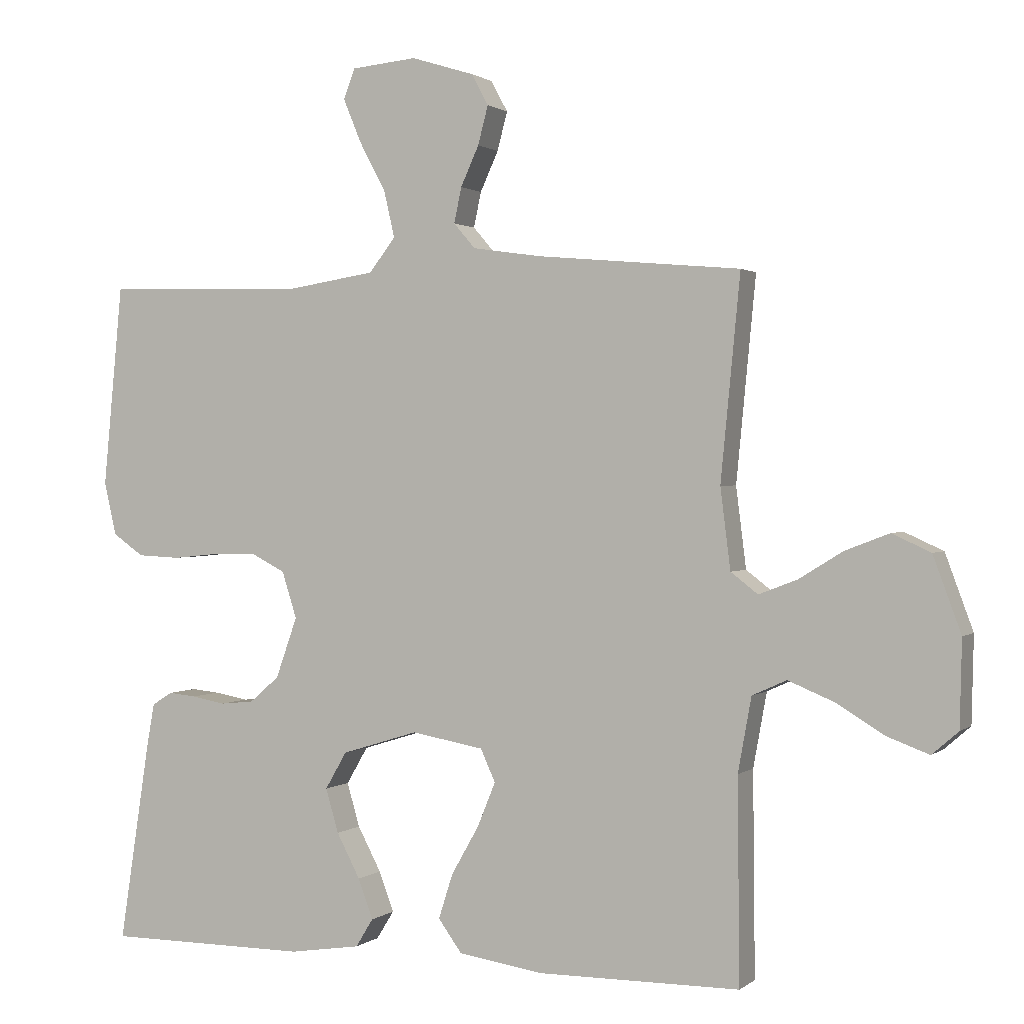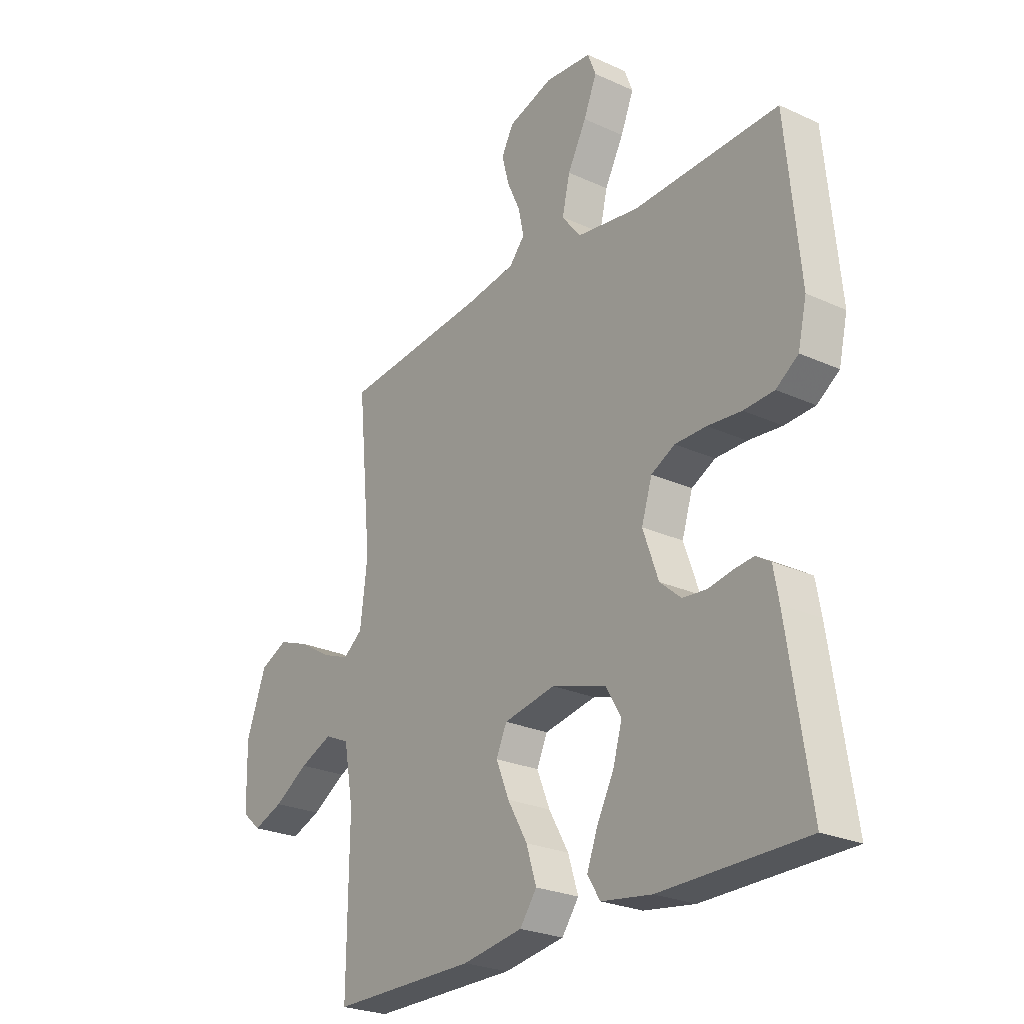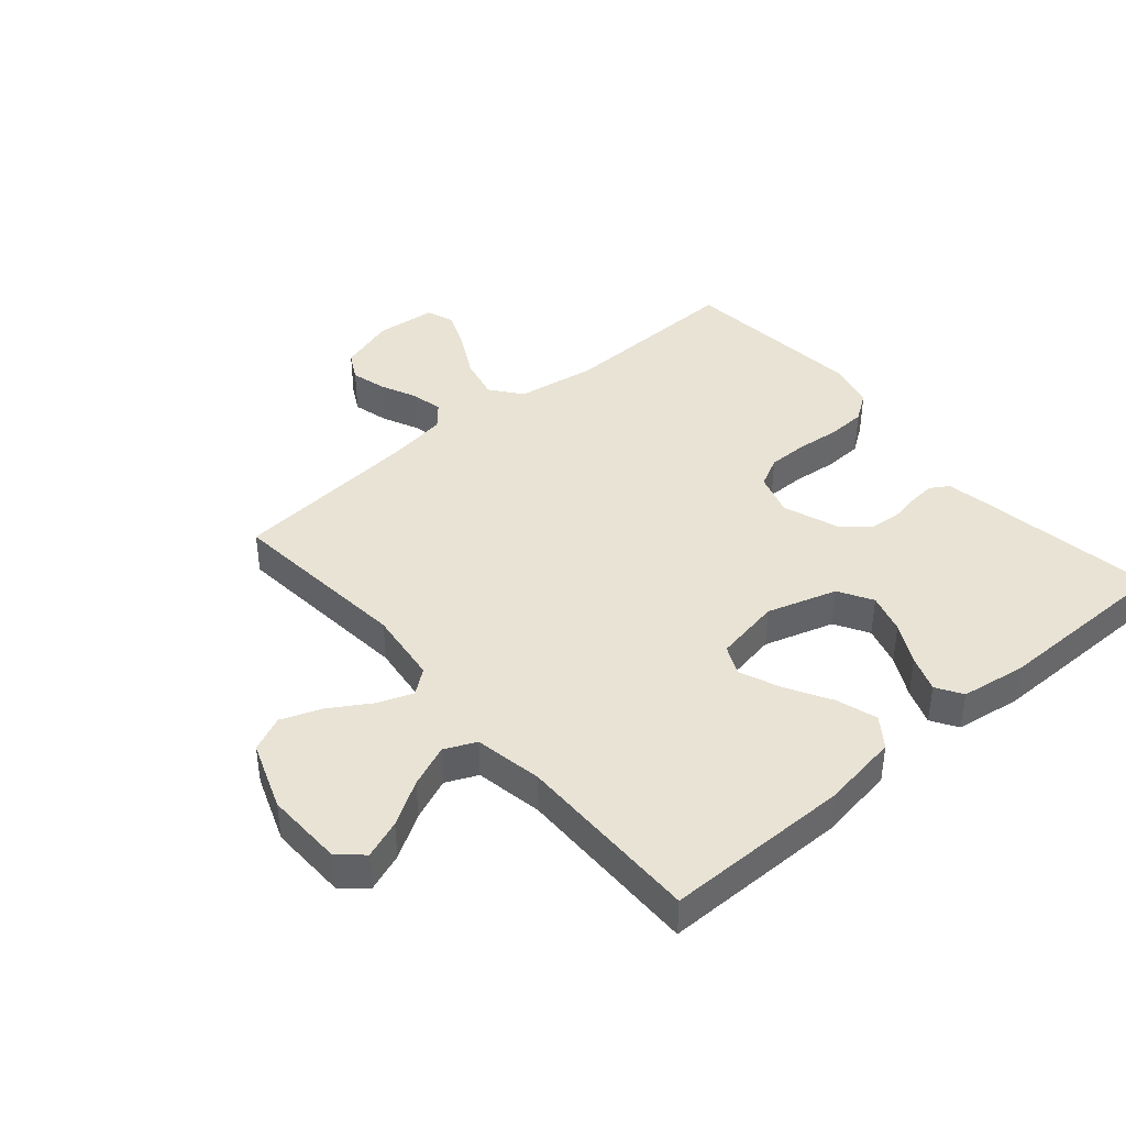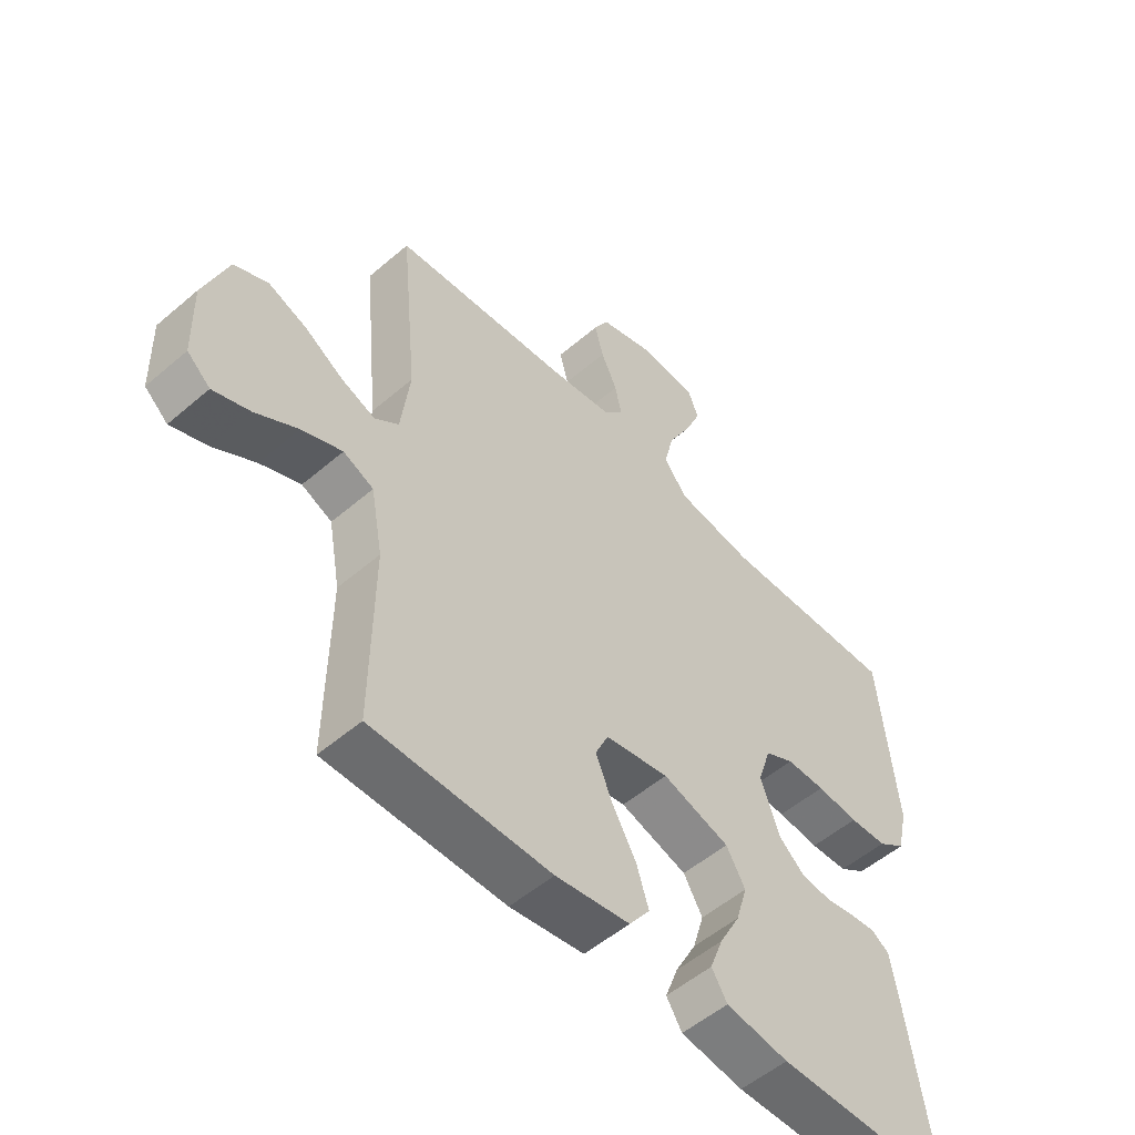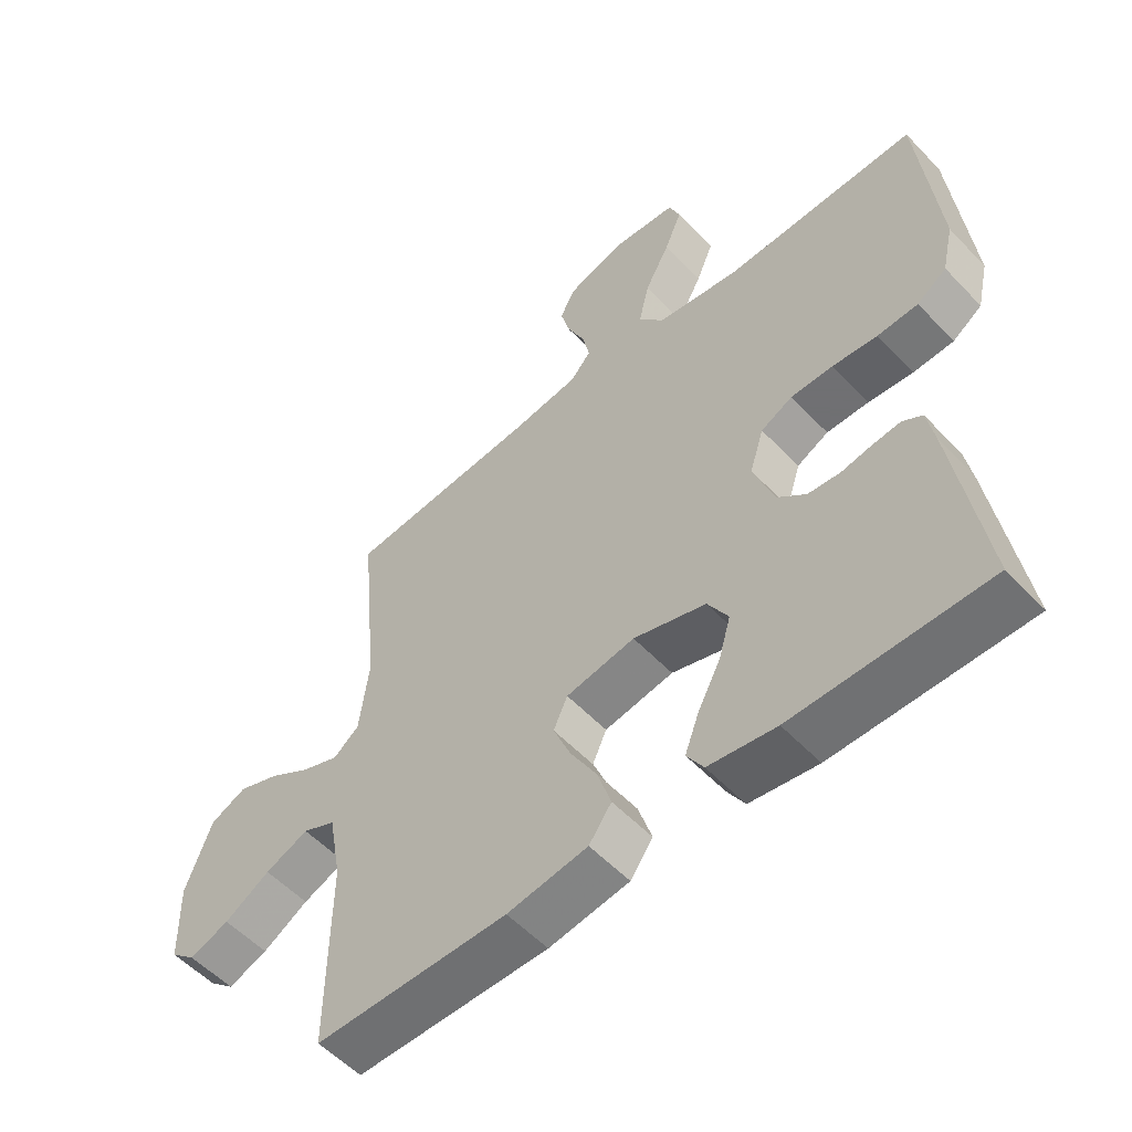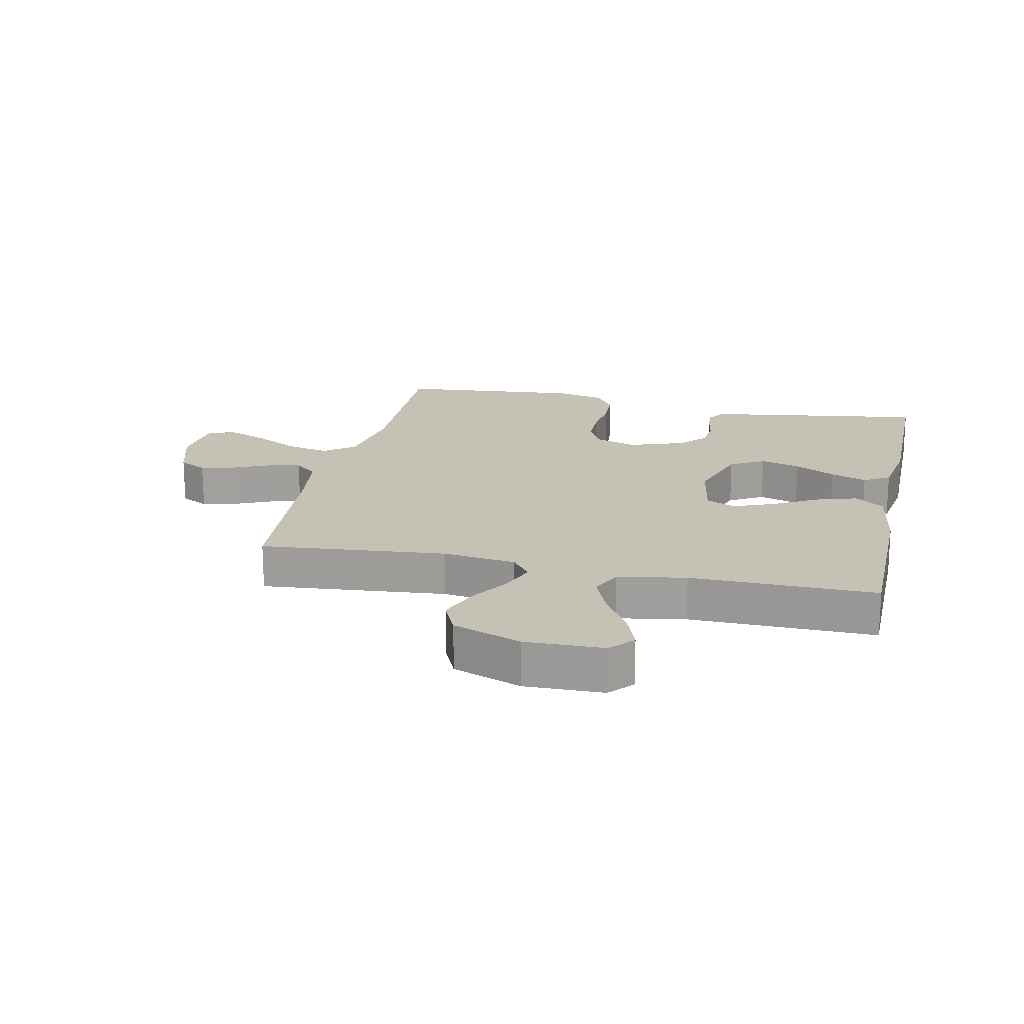
<metadata>
{"format":"obj","ext":"obj","renderer":"f3d","projection":"perspective","resolution":1024,"background":"white","views":[{"elev":1.1,"azim":23.3,"up":"+Z"},{"elev":-25.3,"azim":-126.4,"up":"+Z"},{"elev":41.2,"azim":139.4,"up":"+Y"},{"elev":-53.4,"azim":132.5,"up":"+Z"},{"elev":-55.0,"azim":-137.6,"up":"+Z"},{"elev":18.7,"azim":102.4,"up":"+Y"}]}
</metadata>
<code>
v 0.5 0.07 0.5
v 0.471 0.07 0.2
v 0.486 0.07 0.081
v 0.526 0.07 0.05
v 0.583 0.07 0.072
v 0.648 0.07 0.112
v 0.713 0.07 0.137
v 0.77 0.07 0.111
v 0.811 0.07 0
v 0.808 0.07 -0.127
v 0.769 0.07 -0.161
v 0.707 0.07 -0.138
v 0.636 0.07 -0.095
v 0.568 0.07 -0.067
v 0.517 0.07 -0.09
v 0.497 0.07 -0.2
v 0.5 0.07 -0.5
v 0.2 0.07 -0.501
v 0.075 0.07 -0.482
v 0.04 0.07 -0.434
v 0.061 0.07 -0.368
v 0.102 0.07 -0.296
v 0.129 0.07 -0.23
v 0.107 0.07 -0.182
v 0 0.07 -0.163
v -0.113 0.07 -0.198
v -0.145 0.07 -0.253
v -0.126 0.07 -0.318
v -0.091 0.07 -0.384
v -0.069 0.07 -0.443
v -0.095 0.07 -0.485
v -0.2 0.07 -0.501
v -0.5 0.07 -0.5
v -0.454 0.07 -0.2
v -0.443 0.07 -0.139
v -0.413 0.07 -0.12
v -0.371 0.07 -0.124
v -0.322 0.07 -0.133
v -0.272 0.07 -0.128
v -0.228 0.07 -0.09
v -0.196 0.07 0
v -0.218 0.07 0.069
v -0.267 0.07 0.094
v -0.332 0.07 0.094
v -0.402 0.07 0.087
v -0.465 0.07 0.09
v -0.511 0.07 0.122
v -0.529 0.07 0.2
v -0.5 0.07 0.5
v -0.2 0.07 0.492
v -0.071 0.07 0.512
v -0.032 0.07 0.562
v -0.048 0.07 0.631
v -0.087 0.07 0.704
v -0.114 0.07 0.769
v -0.097 0.07 0.813
v 0 0.07 0.822
v 0.093 0.07 0.793
v 0.118 0.07 0.747
v 0.103 0.07 0.69
v 0.076 0.07 0.631
v 0.065 0.07 0.579
v 0.097 0.07 0.542
v 0.2 0.07 0.527
v 0.5 0 0.5
v 0.471 0 0.2
v 0.486 0 0.081
v 0.526 0 0.05
v 0.583 0 0.072
v 0.648 0 0.112
v 0.713 0 0.137
v 0.77 0 0.111
v 0.811 0 0
v 0.808 0 -0.127
v 0.769 0 -0.161
v 0.707 0 -0.138
v 0.636 0 -0.095
v 0.568 0 -0.067
v 0.517 0 -0.09
v 0.497 0 -0.2
v 0.5 0 -0.5
v 0.2 0 -0.501
v 0.075 0 -0.482
v 0.04 0 -0.434
v 0.061 0 -0.368
v 0.102 0 -0.296
v 0.129 0 -0.23
v 0.107 0 -0.182
v 0 0 -0.163
v -0.113 0 -0.198
v -0.145 0 -0.253
v -0.126 0 -0.318
v -0.091 0 -0.384
v -0.069 0 -0.443
v -0.095 0 -0.485
v -0.2 0 -0.501
v -0.5 0 -0.5
v -0.454 0 -0.2
v -0.443 0 -0.139
v -0.413 0 -0.12
v -0.371 0 -0.124
v -0.322 0 -0.133
v -0.272 0 -0.128
v -0.228 0 -0.09
v -0.196 0 0
v -0.218 0 0.069
v -0.267 0 0.094
v -0.332 0 0.094
v -0.402 0 0.087
v -0.465 0 0.09
v -0.511 0 0.122
v -0.529 0 0.2
v -0.5 0 0.5
v -0.2 0 0.492
v -0.071 0 0.512
v -0.032 0 0.562
v -0.048 0 0.631
v -0.087 0 0.704
v -0.114 0 0.769
v -0.097 0 0.813
v 0 0 0.822
v 0.093 0 0.793
v 0.118 0 0.747
v 0.103 0 0.69
v 0.076 0 0.631
v 0.065 0 0.579
v 0.097 0 0.542
v 0.2 0 0.527
f 58 59 60 61
f 58 61 62
f 57 58 62
f 56 57 62
f 53 54 55 56
f 53 56 62
f 52 53 62 63
f 47 48 49 50
f 47 50 51
f 44 45 46 47
f 43 44 47 51
f 42 43 51 52
f 35 36 37 38
f 33 34 35 38
f 33 38 39
f 32 33 39 40
f 28 29 30 31
f 27 28 31 32
f 19 20 21 22
f 19 22 23
f 16 17 18 19
f 15 16 19 23
f 14 15 23 24
f 10 11 12 13
f 10 13 14
f 9 10 14
f 5 6 7 8
f 4 5 8 9
f 64 1 2
f 63 64 2 3
f 41 42 52 63
f 27 32 40 41
f 26 27 41 63
f 25 26 63 3
f 4 9 14 24
f 3 4 24 25
f 125 124 123 122
f 126 125 122
f 126 122 121
f 126 121 120
f 120 119 118 117
f 126 120 117
f 127 126 117 116
f 114 113 112 111
f 115 114 111
f 111 110 109 108
f 115 111 108 107
f 116 115 107 106
f 102 101 100 99
f 102 99 98 97
f 103 102 97
f 104 103 97 96
f 95 94 93 92
f 96 95 92 91
f 86 85 84 83
f 87 86 83
f 83 82 81 80
f 87 83 80 79
f 88 87 79 78
f 77 76 75 74
f 78 77 74
f 78 74 73
f 72 71 70 69
f 73 72 69 68
f 66 65 128
f 67 66 128 127
f 127 116 106 105
f 105 104 96 91
f 127 105 91 90
f 67 127 90 89
f 88 78 73 68
f 89 88 68 67
f 1 65 66 2
f 2 66 67 3
f 3 67 68 4
f 4 68 69 5
f 5 69 70 6
f 6 70 71 7
f 7 71 72 8
f 8 72 73 9
f 9 73 74 10
f 10 74 75 11
f 11 75 76 12
f 12 76 77 13
f 13 77 78 14
f 14 78 79 15
f 15 79 80 16
f 16 80 81 17
f 17 81 82 18
f 18 82 83 19
f 19 83 84 20
f 20 84 85 21
f 21 85 86 22
f 22 86 87 23
f 23 87 88 24
f 24 88 89 25
f 25 89 90 26
f 26 90 91 27
f 27 91 92 28
f 28 92 93 29
f 29 93 94 30
f 30 94 95 31
f 31 95 96 32
f 32 96 97 33
f 33 97 98 34
f 34 98 99 35
f 35 99 100 36
f 36 100 101 37
f 37 101 102 38
f 38 102 103 39
f 39 103 104 40
f 40 104 105 41
f 41 105 106 42
f 42 106 107 43
f 43 107 108 44
f 44 108 109 45
f 45 109 110 46
f 46 110 111 47
f 47 111 112 48
f 48 112 113 49
f 49 113 114 50
f 50 114 115 51
f 51 115 116 52
f 52 116 117 53
f 53 117 118 54
f 54 118 119 55
f 55 119 120 56
f 56 120 121 57
f 57 121 122 58
f 58 122 123 59
f 59 123 124 60
f 60 124 125 61
f 61 125 126 62
f 62 126 127 63
f 63 127 128 64
f 64 128 65 1

</code>
